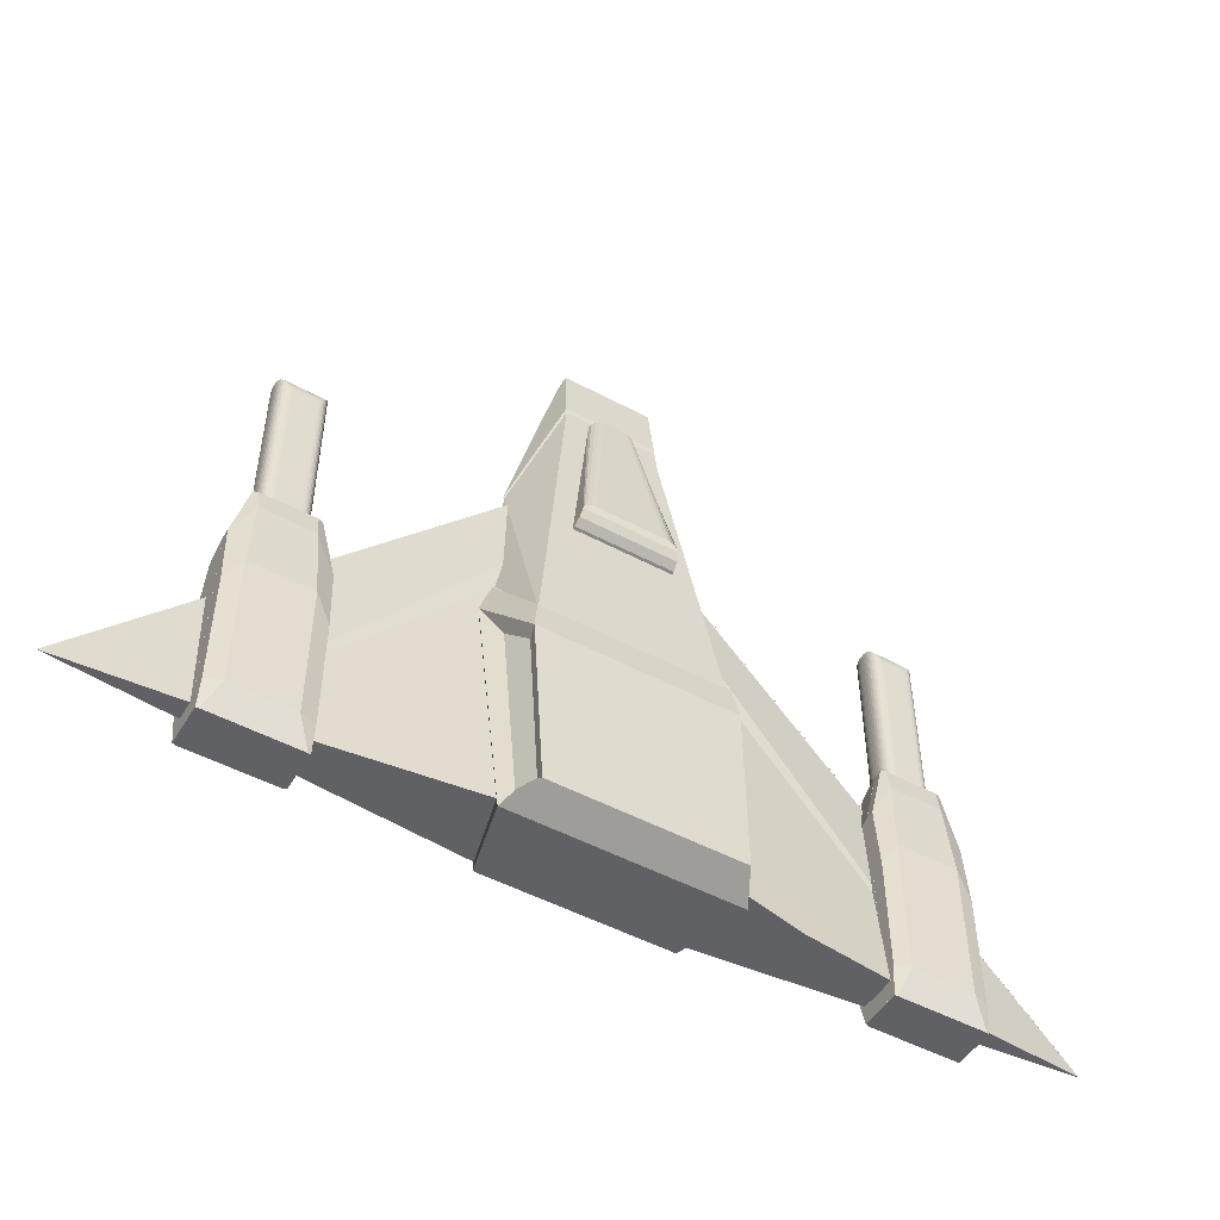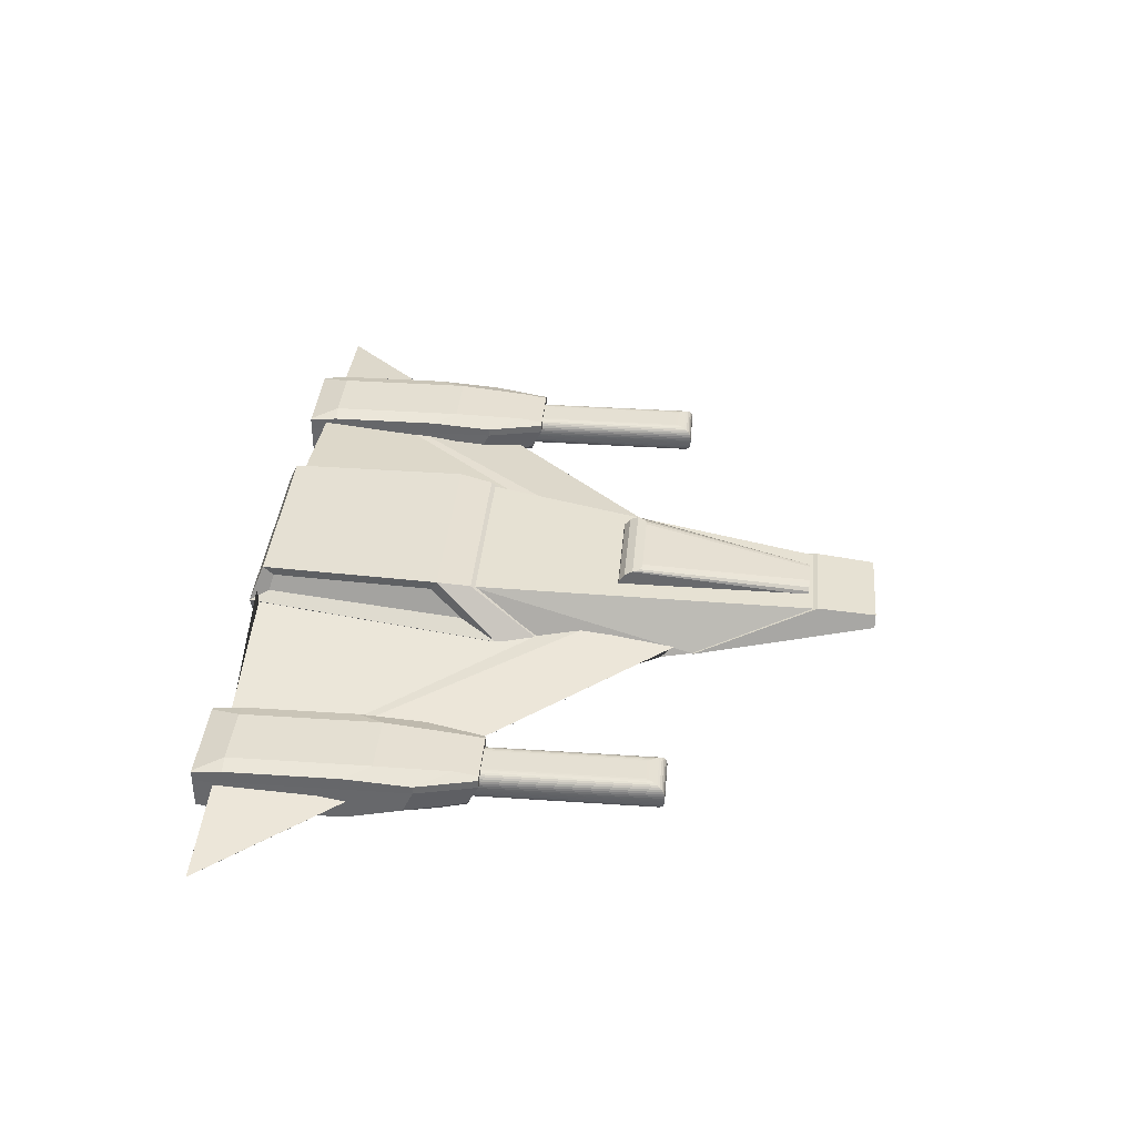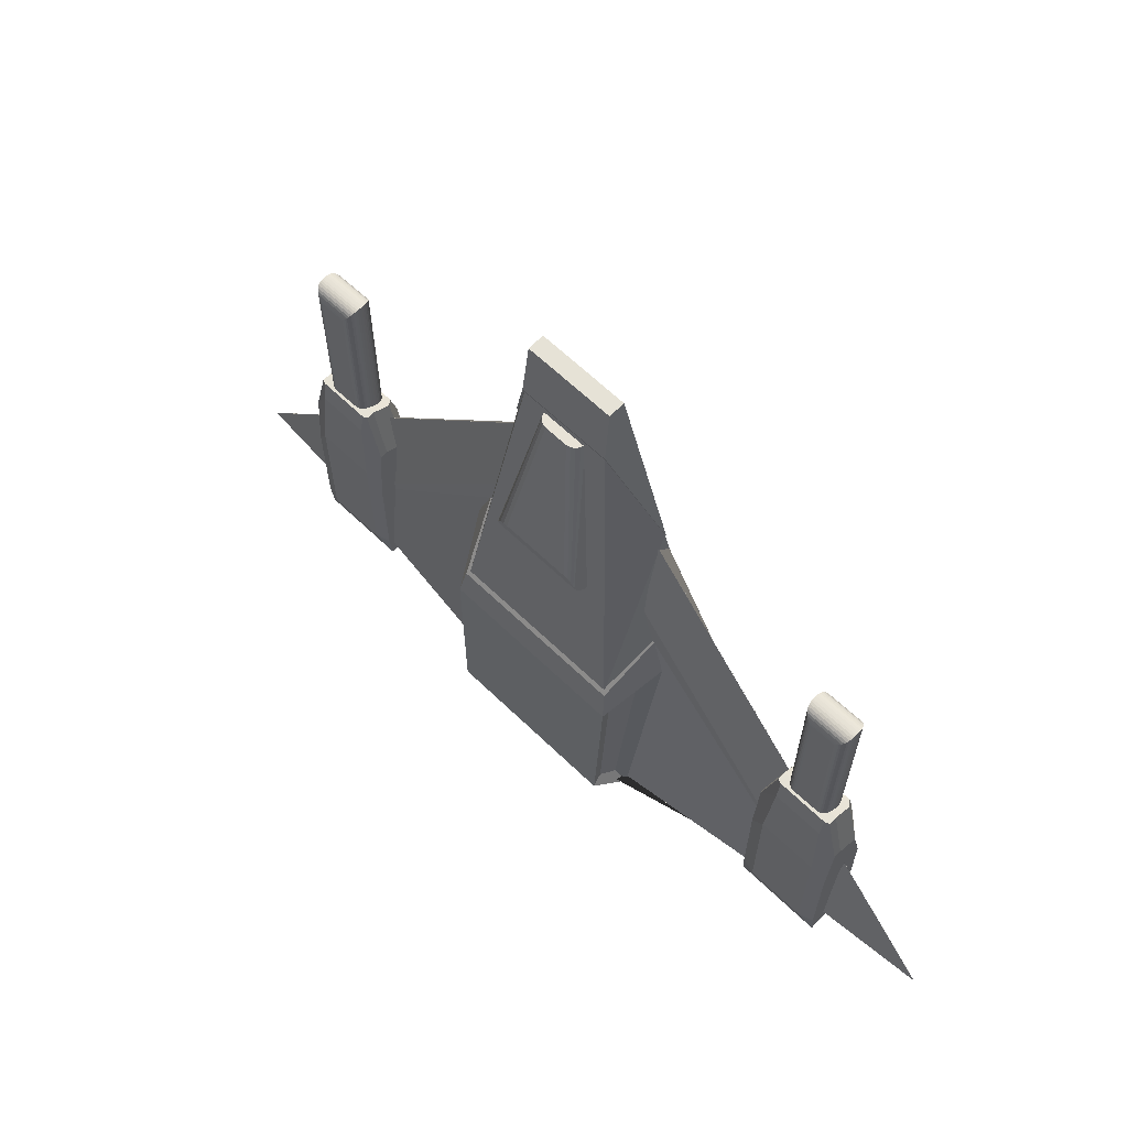
<metadata>
{"format":"obj","ext":"obj","renderer":"f3d","projection":"perspective","resolution":1024,"background":"white","views":[{"elev":-50.3,"azim":149.6,"up":"+Z"},{"elev":37.2,"azim":-85.0,"up":"+Y"},{"elev":63.8,"azim":-135.8,"up":"+Z"}]}
</metadata>
<code>
o Wings_Cube
v 1.078 0.3471 13.33
v 1.222 -0.07175 13.33
v -1.078 0.3471 13.33
v -1.222 -0.07175 13.33
v -2.323 -0.8192 -4.022
v 2.323 1.497 -4.139
v 2.323 -0.8192 -4.022
v -2.323 1.497 -4.139
v 9.499 0.2579 -3.959
v 12.78 0.001933 -3.954
v 12.78 -0.001933 -3.954
v 9.499 -0.2579 -3.959
v -12.78 0.001933 -3.954
v -9.682 0.2579 -3.959
v -9.682 -0.2579 -3.959
v -12.78 -0.001933 -3.954
v 2.431 -0.2069 7.837
v 2.927 0.2456 3.834
v 2.487 1.608 1.932
v -2.927 0.3048 3.834
v -2.452 -0.194 7.838
v -2.487 1.608 1.932
v -2.535 -0.5335 7.359
v -2.487 -0.3802 8.236
v 2.535 -0.5335 7.359
v 2.487 -0.3802 8.236
v 2.838 1.124 -4.049
v -2.838 1.124 -4.049
v 2.912 0.4388 1.155
v -2.931 0.4401 1.155
v -3.157 0.599 1.043
v 3.137 0.5625 1.035
v -9.668 0.2579 -3.959
v -2.575 0.3048 5.058
v 9.546 0.2579 -3.959
v 2.575 0.2456 5.058
f 5 7 25 23
f 2 1 3 4
f 9 27 18
f 15 5 23
f 15 16 13 14 28 8 5
f 12 25 7
f 13 16 21
f 7 6 27 9 10 11 12
f 14 20 28
f 11 10 17
f 18 19 26 25
f 3 22 24
f 22 20 23 24
f 23 25 26 24
f 2 4 24 26
f 1 19 22 3
f 18 19 22 20
f 32 18 29
f 20 31 30
f 26 19 1
f 36 35 9 18
f 33 34 20 14
o Cube.001
v 1.393 0.6375 5.974
v 0.6371 0.4363 11.5
v -1.393 0.6375 5.974
v -0.6371 0.4363 11.5
v 1.393 0.9753 5.986
v 1.334 1.553 6.435
v 1.365 1.437 6.206
v 1.386 1.234 6.049
v -1.393 0.9753 5.986
v -1.386 1.234 6.049
v -1.365 1.437 6.206
v -1.334 1.553 6.435
v 0.3253 0.8187 11.51
v 0.6371 0.5079 11.5
v 0.4446 0.795 11.51
v 0.5458 0.7276 11.51
v 0.6133 0.6268 11.51
v -0.6371 0.5079 11.5
v -0.3253 0.8187 11.51
v -0.6133 0.6268 11.51
v -0.5458 0.7276 11.51
v -0.4446 0.795 11.51
v 1.334 1.553 6.435
v 0.9864 1.565 6.701
v 1.297 1.558 6.537
v 1.217 1.561 6.623
v 1.108 1.564 6.68
v -0.9864 1.565 6.701
v -1.334 1.553 6.435
v -1.108 1.564 6.68
v -1.217 1.561 6.623
v -1.297 1.558 6.537
f 37 39 40 38
f 64 60 49 55
f 59 61 62 63 60 64 66 67 68 65 48 42
f 54 40 39 45 46 47 48 65
f 49 51 52 53 50 38 40 54 56 57 58 55
f 42 48 47 43
f 43 47 46 44
f 44 46 45 41
f 45 39 37 41
f 49 60 63 51
f 51 63 62 52
f 52 62 61 53
f 53 61 59 50
f 54 65 68 56
f 56 68 67 57
f 57 67 66 58
f 58 66 64 55
f 59 42 43 44 41 37 38 50
o Nose_Cube.002
v 1.259 0.3942 13.43
v 1.259 -0.07175 13.43
v -1.259 0.3942 13.43
v -1.259 -0.07175 13.43
v 1.315 0.5674 11.77
v -1.315 0.5674 11.77
v -2.532 -0.3802 8.243
v 2.532 -0.3802 8.243
f 70 69 71 72
f 72 71 74 75
f 70 76 73 69
f 70 72 75 76
f 69 73 74 71
f 76 75 74 73
o Back_Cube.003
v 2.992 0.2049 3.848
v 2.549 1.683 1.946
v -2.992 0.2641 3.848
v -2.568 1.683 1.946
v -2.536 -0.7361 1.212
v -2.536 -0.9147 -4.173
v 2.564 -0.7361 1.212
v 2.511 -0.9147 -4.173
v 2.434 1.714 -3.664
v 2.718 1.292 -3.802
v -2.56 1.712 -3.665
v -2.743 1.294 -3.799
v 2.637 1.562 0.8162
v 2.879 0.7445 1.689
v 2.912 0.4388 1.169
v -2.905 0.7838 1.696
v -2.931 0.4401 1.169
v -2.635 1.558 0.8184
v -2.609 2.008 -3.947
v -3.057 1.147 -4.309
v 2.472 2.008 -3.947
v 3.033 1.147 -4.309
v -3.376 0.3776 2.708
v -2.683 1.838 1.003
v 3.356 0.3412 2.7
v 2.688 1.838 1.002
f 96 95 97 98
f 84 98 101 91 83
f 86 85 89 90
f 82 84 83 81
f 82 96 98 84
f 88 92 94 87
f 81 93 99 96 82
f 79 80 100 99
f 102 100 80 78
f 78 77 101 102
f 97 95 100 102
f 88 87 95 96
f 85 86 98 97
f 92 88 96 99
f 94 92 99 100
f 90 89 102 101
f 89 85 97 102
f 87 94 100 95
f 86 90 101 98
f 77 78 80 79
o Ship.001_Cube.012
v -12.78 0.001933 -3.954
v -9.668 0.2579 -3.959
v -9.668 -0.2579 -3.959
v -12.78 -0.001933 -3.954
v -2.575 0.3048 5.058
v -2.378 -0.194 7.838
v -2.535 -0.5335 7.359
v 9.546 0.2579 -3.959
v 12.78 0.001933 -3.954
v 12.78 -0.001933 -3.954
v 9.546 -0.2579 -3.959
v 2.431 -0.2069 7.837
v 2.575 0.2456 5.058
v 2.535 -0.5335 7.359
f 107 104 103 108
f 105 109 108 106
f 116 113 112 114
f 110 115 114 111
o BottomGunHolder.001_Cube.011
v -7.594 -0.7401 0.07961
v -7.171 -0.6065 -0.5022
v -9.714 -0.602 -0.5022
v -9.293 -0.7371 0.07961
v -8.03 0.3317 2.958
v -8.148 0.3639 -4.485
v -8.85 0.3331 2.958
v -8.733 0.3649 -4.485
v -7.706 -0.3777 2.649
v -7.718 -0.5967 1.856
v -7.576 -0.2353 2.649
v -7.17 -0.2516 1.004
v -9.307 -0.2322 2.649
v -9.713 -0.2471 1.004
v -9.178 -0.3751 2.649
v -9.167 -0.5941 1.856
v -7.575 0.3374 2.958
v -7.169 0.3714 1.295
v -9.712 0.3759 1.295
v -9.306 0.3405 2.958
v -7.168 -0.4615 -4.485
v -7.171 -0.6662 -3.647
v -7.239 -0.4919 -4.485
v -7.594 -0.7999 -3.795
v -9.646 -0.4876 -4.485
v -9.293 -0.7969 -3.795
v -9.716 -0.457 -4.485
v -9.714 -0.6617 -3.647
v -7.169 0.3714 -3.666
v -7.167 0.3664 -4.485
v -9.714 0.3709 -4.485
v -9.712 0.3759 -3.666
f 142 120 119 144
f 120 132 130 119
f 142 140 117 120
f 122 146 137 139 141 143 147 124
f 123 124 147 148 135 136
f 132 120 117 126
f 134 128 118 138 145
f 148 144 119 130 135
f 122 121 133 134 145 146
f 123 136 129 131 125 127 133 121
f 122 124 123 121
f 127 125 126 128
f 131 129 130 132
f 125 131 132 126
f 135 130 129 136
f 128 134 133 127
f 126 117 118 128
f 139 137 138 140
f 143 141 142 144
f 141 139 140 142
f 137 146 145 138
f 144 148 147 143
f 117 140 138 118
o Gun.001_Cube.010
v -8.133 0.5461 7.264
v -7.777 0.1071 7.783
v -8.08 0.5459 7.343
v -8.028 0.5415 7.421
v -7.975 0.5297 7.498
v -7.925 0.5076 7.571
v -7.88 0.4731 7.638
v -7.842 0.4262 7.693
v -7.813 0.3695 7.734
v -7.794 0.3067 7.761
v -7.783 0.241 7.776
v -7.778 0.1742 7.782
v -8.121 -0.3121 7.264
v -7.777 0.1371 7.783
v -8.068 -0.3104 7.343
v -8.015 -0.3045 7.421
v -7.963 -0.2911 7.498
v -7.914 -0.2675 7.571
v -7.869 -0.2317 7.638
v -7.833 -0.1837 7.693
v -7.806 -0.1262 7.734
v -7.789 -0.0629 7.761
v -7.78 0.003116 7.776
v -7.777 0.07004 7.782
v -8.133 0.5461 -1.247
v -7.777 0.1071 -1.247
v -8.08 0.5459 -1.247
v -8.028 0.5415 -1.247
v -7.975 0.5297 -1.247
v -7.925 0.5076 -1.247
v -7.88 0.4731 -1.247
v -7.842 0.4262 -1.247
v -7.813 0.3695 -1.247
v -7.794 0.3067 -1.247
v -7.783 0.241 -1.247
v -7.778 0.1742 -1.247
v -7.777 0.1371 -1.247
v -8.121 -0.3121 -1.247
v -7.777 0.07004 -1.247
v -7.78 0.003116 -1.247
v -7.789 -0.0629 -1.247
v -7.806 -0.1262 -1.247
v -7.833 -0.1837 -1.247
v -7.869 -0.2317 -1.247
v -7.914 -0.2675 -1.247
v -7.963 -0.2911 -1.247
v -8.015 -0.3045 -1.247
v -8.068 -0.3104 -1.247
v -8.766 0.5368 7.264
v -9.11 0.08767 7.783
v -8.819 0.5352 7.343
v -8.871 0.5292 7.421
v -8.923 0.5159 7.498
v -8.973 0.4923 7.571
v -9.017 0.4565 7.638
v -9.054 0.4085 7.693
v -9.081 0.351 7.734
v -9.098 0.2877 7.761
v -9.107 0.2217 7.776
v -9.11 0.1547 7.782
v -8.753 -0.3213 7.264
v -9.11 0.1177 7.783
v -8.806 -0.3212 7.343
v -8.859 -0.3168 7.421
v -8.911 -0.3049 7.498
v -8.961 -0.2828 7.571
v -9.007 -0.2483 7.638
v -9.045 -0.2014 7.693
v -9.074 -0.1447 7.734
v -9.093 -0.08192 7.761
v -9.103 -0.0162 7.776
v -9.108 0.0506 7.782
v -9.11 0.08767 -1.247
v -8.766 0.5368 -1.247
v -9.11 0.1547 -1.247
v -9.107 0.2217 -1.247
v -9.098 0.2877 -1.247
v -9.081 0.351 -1.247
v -9.054 0.4085 -1.247
v -9.017 0.4565 -1.247
v -8.973 0.4923 -1.247
v -8.923 0.5159 -1.247
v -8.871 0.5292 -1.247
v -8.819 0.5352 -1.247
v -8.753 -0.3213 -1.247
v -9.11 0.1177 -1.247
v -8.806 -0.3212 -1.247
v -8.859 -0.3168 -1.247
v -8.911 -0.3049 -1.247
v -8.961 -0.2828 -1.247
v -9.007 -0.2483 -1.247
v -9.045 -0.2014 -1.247
v -9.074 -0.1447 -1.247
v -9.093 -0.08192 -1.247
v -9.103 -0.0162 -1.247
v -9.108 0.0506 -1.247
f 198 210 162 150
f 221 234 210 198
f 233 186 161 209
f 150 162 185 174
f 173 175 176 177 178 179 180 181 182 183 184 174 185 187 188 189 190 191 192 193 194 195 196 186 233 235 236 237 238 239 240 241 242 243 244 234 221 223 224 225 226 227 228 229 230 231 232 222
f 173 149 151 175
f 175 151 152 176
f 176 152 153 177
f 177 153 154 178
f 178 154 155 179
f 179 155 156 180
f 180 156 157 181
f 181 157 158 182
f 182 158 159 183
f 183 159 160 184
f 184 160 150 174
f 161 186 196 163
f 163 196 195 164
f 164 195 194 165
f 165 194 193 166
f 166 193 192 167
f 167 192 191 168
f 168 191 190 169
f 169 190 189 170
f 170 189 188 171
f 171 188 187 172
f 172 187 185 162
f 197 222 232 199
f 199 232 231 200
f 200 231 230 201
f 201 230 229 202
f 202 229 228 203
f 203 228 227 204
f 204 227 226 205
f 205 226 225 206
f 206 225 224 207
f 207 224 223 208
f 208 223 221 198
f 233 209 211 235
f 235 211 212 236
f 236 212 213 237
f 237 213 214 238
f 238 214 215 239
f 239 215 216 240
f 240 216 217 241
f 241 217 218 242
f 242 218 219 243
f 243 219 220 244
f 244 220 210 234
f 149 197 199 151
f 151 199 200 152
f 152 200 201 153
f 153 201 202 154
f 154 202 203 155
f 155 203 204 156
f 156 204 205 157
f 157 205 206 158
f 158 206 207 159
f 159 207 208 160
f 160 208 198 150
f 209 161 163 211
f 211 163 164 212
f 212 164 165 213
f 213 165 166 214
f 214 166 167 215
f 215 167 168 216
f 216 168 169 217
f 217 169 170 218
f 218 170 171 219
f 219 171 172 220
f 220 172 162 210
f 173 222 197 149
o TopGunHolder.001_Cube.008
v -9.292 0.8665 0.2092
v -9.713 0.7378 -0.5209
v -7.17 0.7378 -0.5209
v -7.592 0.8665 0.2092
v -8.852 0.2993 2.958
v -8.734 0.335 -4.485
v -8.032 0.2993 2.958
v -8.149 0.335 -4.485
v -9.178 0.626 2.958
v -9.167 0.7308 2.295
v -9.307 0.5779 2.958
v -9.713 0.5978 1.295
v -7.576 0.5779 2.958
v -7.17 0.5978 1.295
v -7.706 0.626 2.958
v -7.717 0.7308 2.295
v -9.307 0.3416 2.958
v -9.713 0.3728 1.295
v -7.17 0.3728 1.295
v -7.576 0.3416 2.958
v -9.716 0.654 -4.485
v -9.713 0.7378 -3.666
v -9.645 0.6643 -4.485
v -9.292 0.8665 -3.666
v -7.238 0.6643 -4.485
v -7.592 0.8665 -3.666
v -7.168 0.654 -4.485
v -7.17 0.7378 -3.666
v -9.713 0.3728 -3.666
v -9.716 0.3472 -4.485
v -7.168 0.3472 -4.485
v -7.17 0.3728 -3.666
f 270 248 247 272
f 248 260 258 247
f 270 268 245 248
f 250 274 265 267 269 271 275 252
f 251 252 275 276 263 264
f 260 248 245 254
f 262 256 246 266 273
f 276 272 247 258 263
f 250 249 261 262 273 274
f 251 264 257 259 253 255 261 249
f 250 252 251 249
f 255 253 254 256
f 259 257 258 260
f 253 259 260 254
f 263 258 257 264
f 256 262 261 255
f 254 245 246 256
f 267 265 266 268
f 271 269 270 272
f 269 267 268 270
f 265 274 273 266
f 272 276 275 271
f 245 268 266 246
o BottomGunHolder_Cube.009
v 9.158 -0.7401 0.07961
v 9.581 -0.6065 -0.5022
v 7.038 -0.602 -0.5022
v 7.459 -0.7371 0.07961
v 8.721 0.3317 2.958
v 8.604 0.3639 -4.485
v 7.902 0.3331 2.958
v 8.019 0.3649 -4.485
v 9.046 -0.3777 2.649
v 9.034 -0.5967 1.856
v 9.175 -0.2353 2.649
v 9.581 -0.2516 1.004
v 7.445 -0.2322 2.649
v 7.038 -0.2471 1.004
v 7.574 -0.3751 2.649
v 7.584 -0.5941 1.856
v 9.177 0.3374 2.958
v 9.583 0.3714 1.295
v 7.04 0.3759 1.295
v 7.446 0.3405 2.958
v 9.584 -0.4615 -4.485
v 9.581 -0.6662 -3.647
v 9.513 -0.4919 -4.485
v 9.158 -0.7999 -3.795
v 7.106 -0.4876 -4.485
v 7.459 -0.7969 -3.795
v 7.036 -0.457 -4.485
v 7.038 -0.6617 -3.647
v 9.583 0.3714 -3.666
v 9.585 0.3664 -4.485
v 7.037 0.3709 -4.485
v 7.04 0.3759 -3.666
f 302 280 279 304
f 280 292 290 279
f 302 300 277 280
f 282 306 297 299 301 303 307 284
f 283 284 307 308 295 296
f 292 280 277 286
f 294 288 278 298 305
f 308 304 279 290 295
f 282 281 293 294 305 306
f 283 296 289 291 285 287 293 281
f 282 284 283 281
f 287 285 286 288
f 291 289 290 292
f 285 291 292 286
f 295 290 289 296
f 288 294 293 287
f 286 277 278 288
f 299 297 298 300
f 303 301 302 304
f 301 299 300 302
f 297 306 305 298
f 304 308 307 303
f 277 300 298 278
o Gun_Cube.007
v 8.618 0.5461 7.264
v 8.975 0.1071 7.783
v 8.671 0.5459 7.343
v 8.724 0.5415 7.421
v 8.776 0.5297 7.498
v 8.826 0.5076 7.571
v 8.872 0.4731 7.638
v 8.91 0.4262 7.693
v 8.939 0.3695 7.734
v 8.958 0.3067 7.761
v 8.968 0.241 7.776
v 8.974 0.1742 7.782
v 8.631 -0.3121 7.264
v 8.975 0.1371 7.783
v 8.684 -0.3104 7.343
v 8.737 -0.3045 7.421
v 8.788 -0.2911 7.498
v 8.838 -0.2675 7.571
v 8.882 -0.2317 7.638
v 8.919 -0.1837 7.693
v 8.946 -0.1262 7.734
v 8.963 -0.0629 7.761
v 8.972 0.003116 7.776
v 8.975 0.07004 7.782
v 8.618 0.5461 -1.247
v 8.975 0.1071 -1.247
v 8.671 0.5459 -1.247
v 8.724 0.5415 -1.247
v 8.776 0.5297 -1.247
v 8.826 0.5076 -1.247
v 8.872 0.4731 -1.247
v 8.91 0.4262 -1.247
v 8.939 0.3695 -1.247
v 8.958 0.3067 -1.247
v 8.968 0.241 -1.247
v 8.974 0.1742 -1.247
v 8.975 0.1371 -1.247
v 8.631 -0.3121 -1.247
v 8.975 0.07004 -1.247
v 8.972 0.003116 -1.247
v 8.963 -0.0629 -1.247
v 8.946 -0.1262 -1.247
v 8.919 -0.1837 -1.247
v 8.882 -0.2317 -1.247
v 8.838 -0.2675 -1.247
v 8.788 -0.2911 -1.247
v 8.737 -0.3045 -1.247
v 8.684 -0.3104 -1.247
v 7.986 0.5368 7.264
v 7.642 0.08767 7.783
v 7.933 0.5352 7.343
v 7.88 0.5292 7.421
v 7.828 0.5159 7.498
v 7.779 0.4923 7.571
v 7.735 0.4565 7.638
v 7.698 0.4085 7.693
v 7.671 0.351 7.734
v 7.654 0.2877 7.761
v 7.645 0.2217 7.776
v 7.642 0.1547 7.782
v 7.998 -0.3213 7.264
v 7.642 0.1177 7.783
v 7.945 -0.3212 7.343
v 7.893 -0.3168 7.421
v 7.84 -0.3049 7.498
v 7.79 -0.2828 7.571
v 7.745 -0.2483 7.638
v 7.707 -0.2014 7.693
v 7.678 -0.1447 7.734
v 7.659 -0.08192 7.761
v 7.648 -0.0162 7.776
v 7.643 0.0506 7.782
v 7.642 0.08767 -1.247
v 7.986 0.5368 -1.247
v 7.642 0.1547 -1.247
v 7.645 0.2217 -1.247
v 7.654 0.2877 -1.247
v 7.671 0.351 -1.247
v 7.698 0.4085 -1.247
v 7.735 0.4565 -1.247
v 7.779 0.4923 -1.247
v 7.828 0.5159 -1.247
v 7.88 0.5292 -1.247
v 7.933 0.5352 -1.247
v 7.998 -0.3213 -1.247
v 7.642 0.1177 -1.247
v 7.945 -0.3212 -1.247
v 7.893 -0.3168 -1.247
v 7.84 -0.3049 -1.247
v 7.79 -0.2828 -1.247
v 7.745 -0.2483 -1.247
v 7.707 -0.2014 -1.247
v 7.678 -0.1447 -1.247
v 7.659 -0.08192 -1.247
v 7.648 -0.0162 -1.247
v 7.643 0.0506 -1.247
f 358 370 322 310
f 381 394 370 358
f 393 346 321 369
f 310 322 345 334
f 333 335 336 337 338 339 340 341 342 343 344 334 345 347 348 349 350 351 352 353 354 355 356 346 393 395 396 397 398 399 400 401 402 403 404 394 381 383 384 385 386 387 388 389 390 391 392 382
f 333 309 311 335
f 335 311 312 336
f 336 312 313 337
f 337 313 314 338
f 338 314 315 339
f 339 315 316 340
f 340 316 317 341
f 341 317 318 342
f 342 318 319 343
f 343 319 320 344
f 344 320 310 334
f 321 346 356 323
f 323 356 355 324
f 324 355 354 325
f 325 354 353 326
f 326 353 352 327
f 327 352 351 328
f 328 351 350 329
f 329 350 349 330
f 330 349 348 331
f 331 348 347 332
f 332 347 345 322
f 357 382 392 359
f 359 392 391 360
f 360 391 390 361
f 361 390 389 362
f 362 389 388 363
f 363 388 387 364
f 364 387 386 365
f 365 386 385 366
f 366 385 384 367
f 367 384 383 368
f 368 383 381 358
f 393 369 371 395
f 395 371 372 396
f 396 372 373 397
f 397 373 374 398
f 398 374 375 399
f 399 375 376 400
f 400 376 377 401
f 401 377 378 402
f 402 378 379 403
f 403 379 380 404
f 404 380 370 394
f 309 357 359 311
f 311 359 360 312
f 312 360 361 313
f 313 361 362 314
f 314 362 363 315
f 315 363 364 316
f 316 364 365 317
f 317 365 366 318
f 318 366 367 319
f 319 367 368 320
f 320 368 358 310
f 369 321 323 371
f 371 323 324 372
f 372 324 325 373
f 373 325 326 374
f 374 326 327 375
f 375 327 328 376
f 376 328 329 377
f 377 329 330 378
f 378 330 331 379
f 379 331 332 380
f 380 332 322 370
f 333 382 357 309
o TopGunHolder_Cube.005
v 7.46 0.8665 0.2092
v 7.038 0.7378 -0.5209
v 9.581 0.7378 -0.5209
v 9.16 0.8665 0.2092
v 7.9 0.2993 2.958
v 8.017 0.335 -4.485
v 8.72 0.2993 2.958
v 8.602 0.335 -4.485
v 7.574 0.626 2.958
v 7.585 0.7308 2.295
v 7.444 0.5779 2.958
v 7.038 0.5978 1.295
v 9.175 0.5779 2.958
v 9.581 0.5978 1.295
v 9.046 0.626 2.958
v 9.035 0.7308 2.295
v 7.444 0.3416 2.958
v 7.038 0.3728 1.295
v 9.581 0.3728 1.295
v 9.175 0.3416 2.958
v 7.036 0.654 -4.485
v 7.038 0.7378 -3.666
v 7.106 0.6643 -4.485
v 7.46 0.8665 -3.666
v 9.513 0.6643 -4.485
v 9.16 0.8665 -3.666
v 9.584 0.654 -4.485
v 9.581 0.7378 -3.666
v 7.038 0.3728 -3.666
v 7.036 0.3472 -4.485
v 9.584 0.3472 -4.485
v 9.581 0.3728 -3.666
f 430 408 407 432
f 408 420 418 407
f 430 428 405 408
f 410 434 425 427 429 431 435 412
f 411 412 435 436 423 424
f 420 408 405 414
f 422 416 406 426 433
f 436 432 407 418 423
f 410 409 421 422 433 434
f 411 424 417 419 413 415 421 409
f 410 412 411 409
f 415 413 414 416
f 419 417 418 420
f 413 419 420 414
f 423 418 417 424
f 416 422 421 415
f 414 405 406 416
f 427 425 426 428
f 431 429 430 432
f 429 427 428 430
f 425 434 433 426
f 432 436 435 431
f 405 428 426 406

</code>
